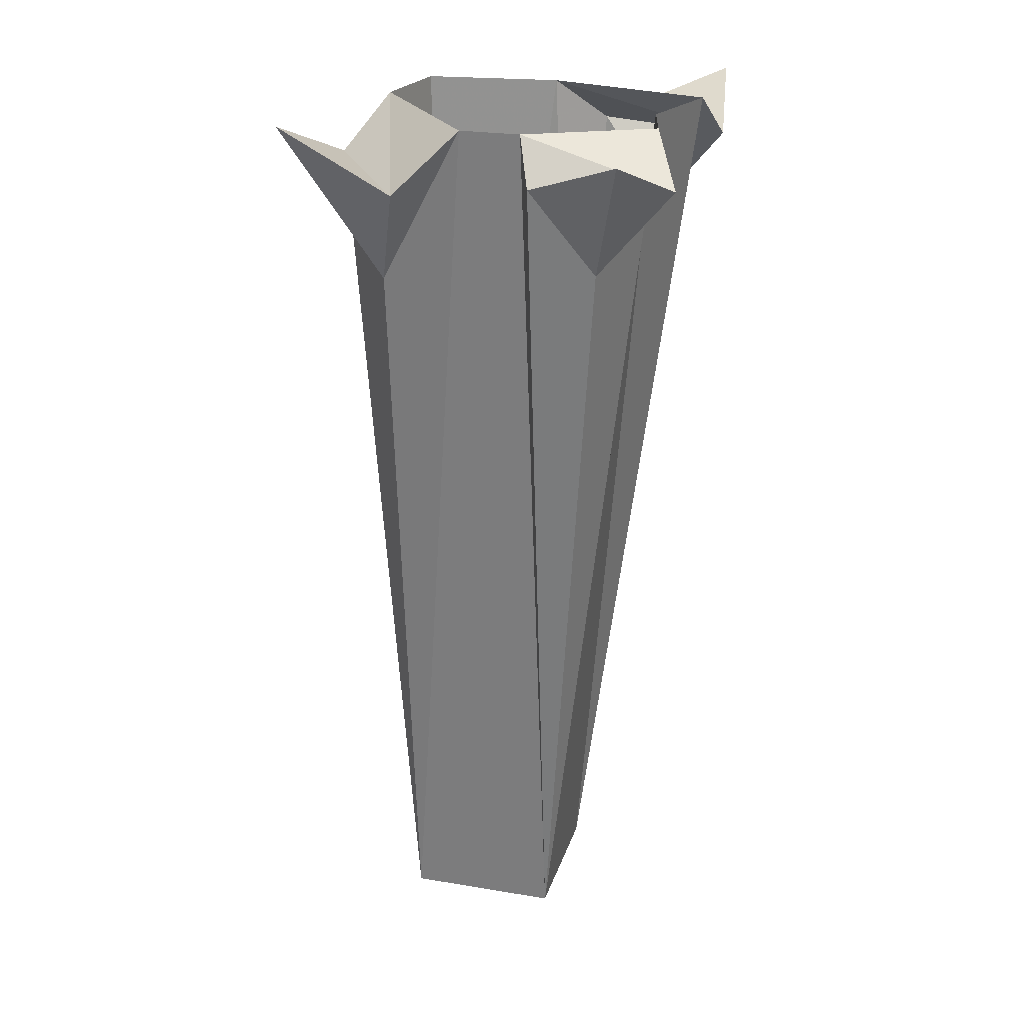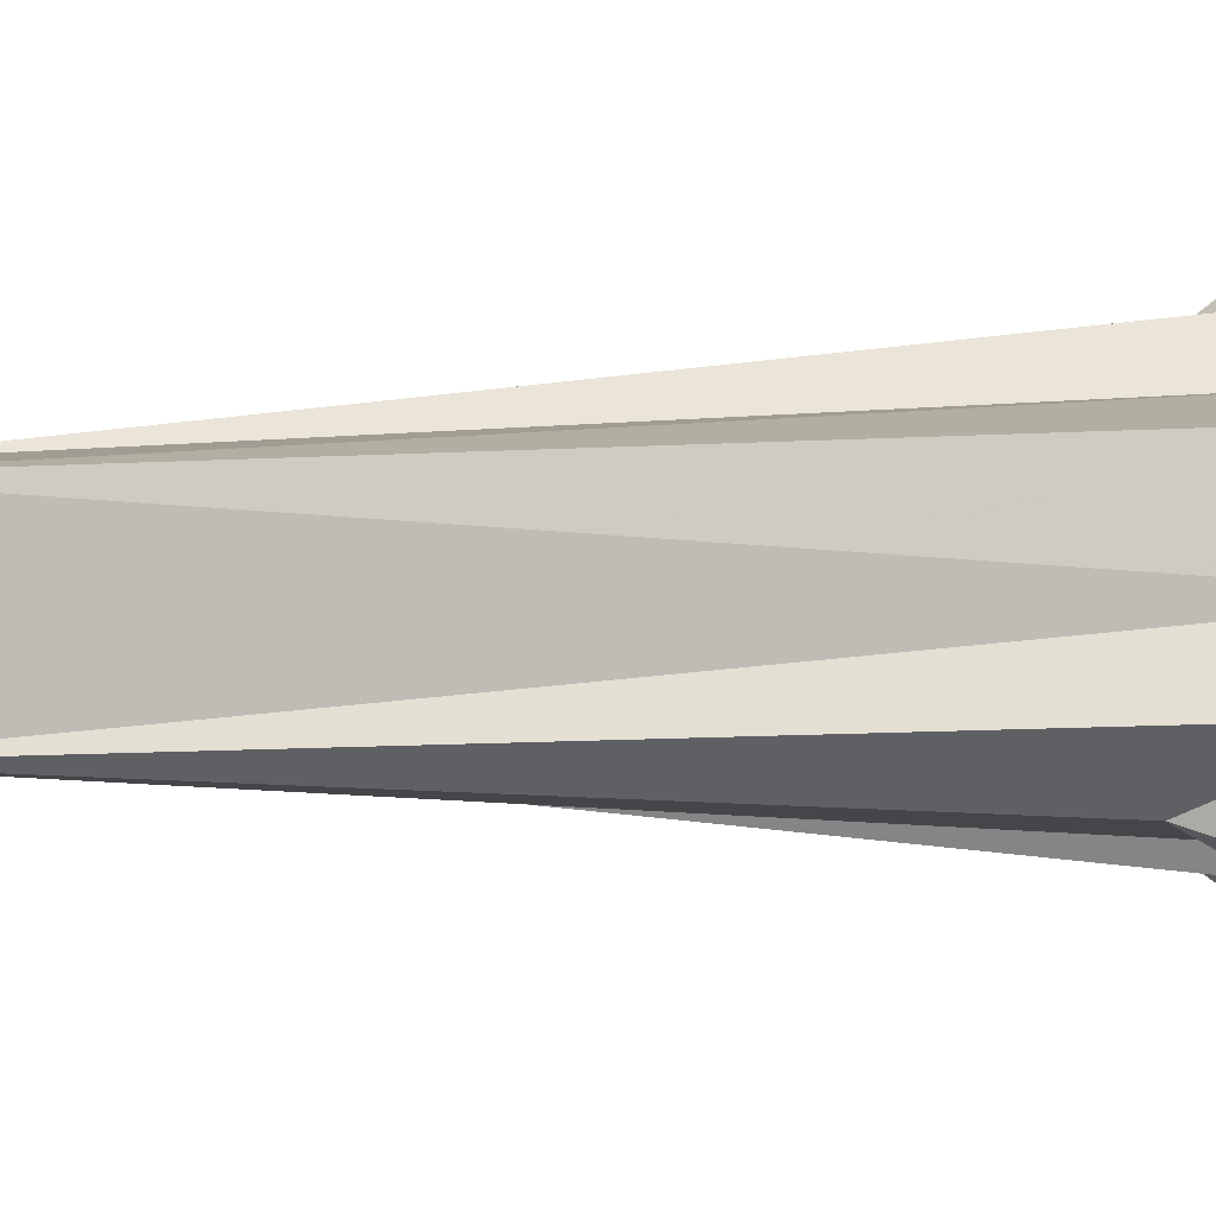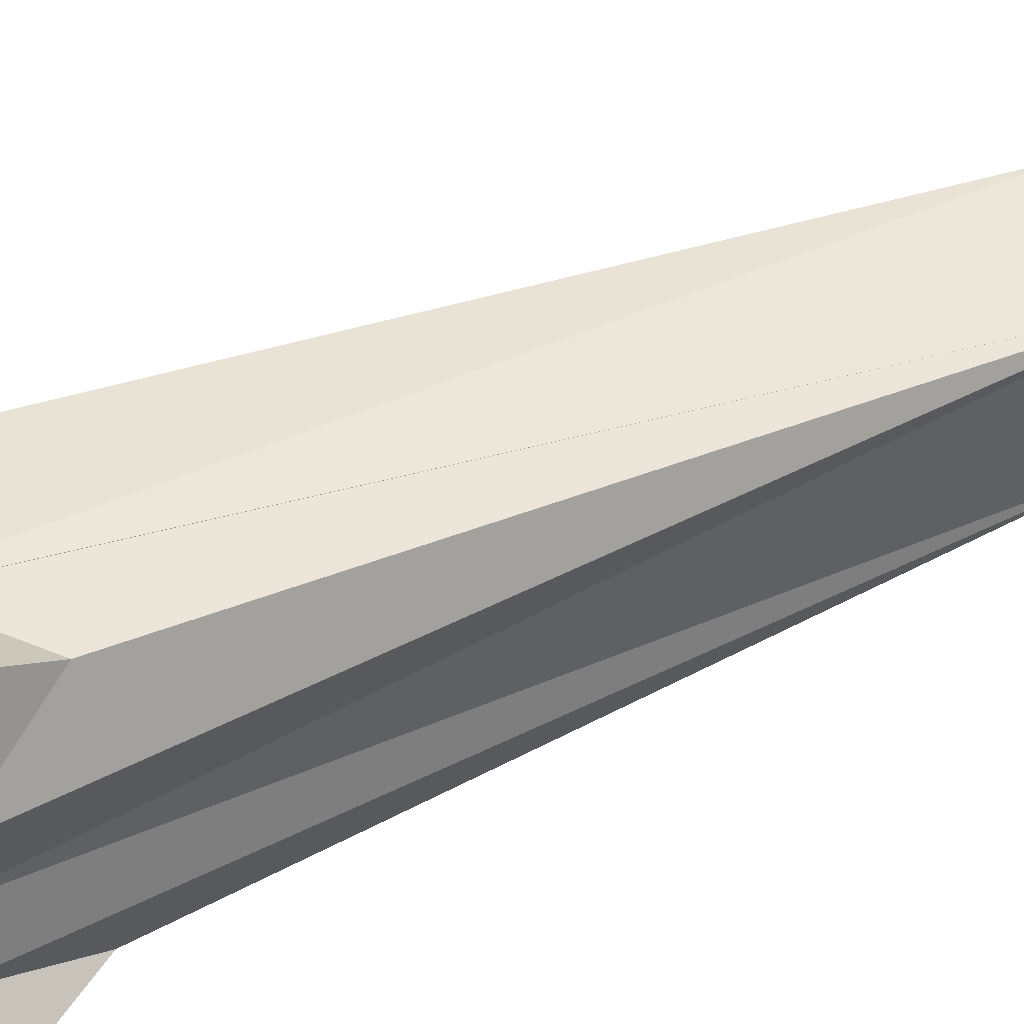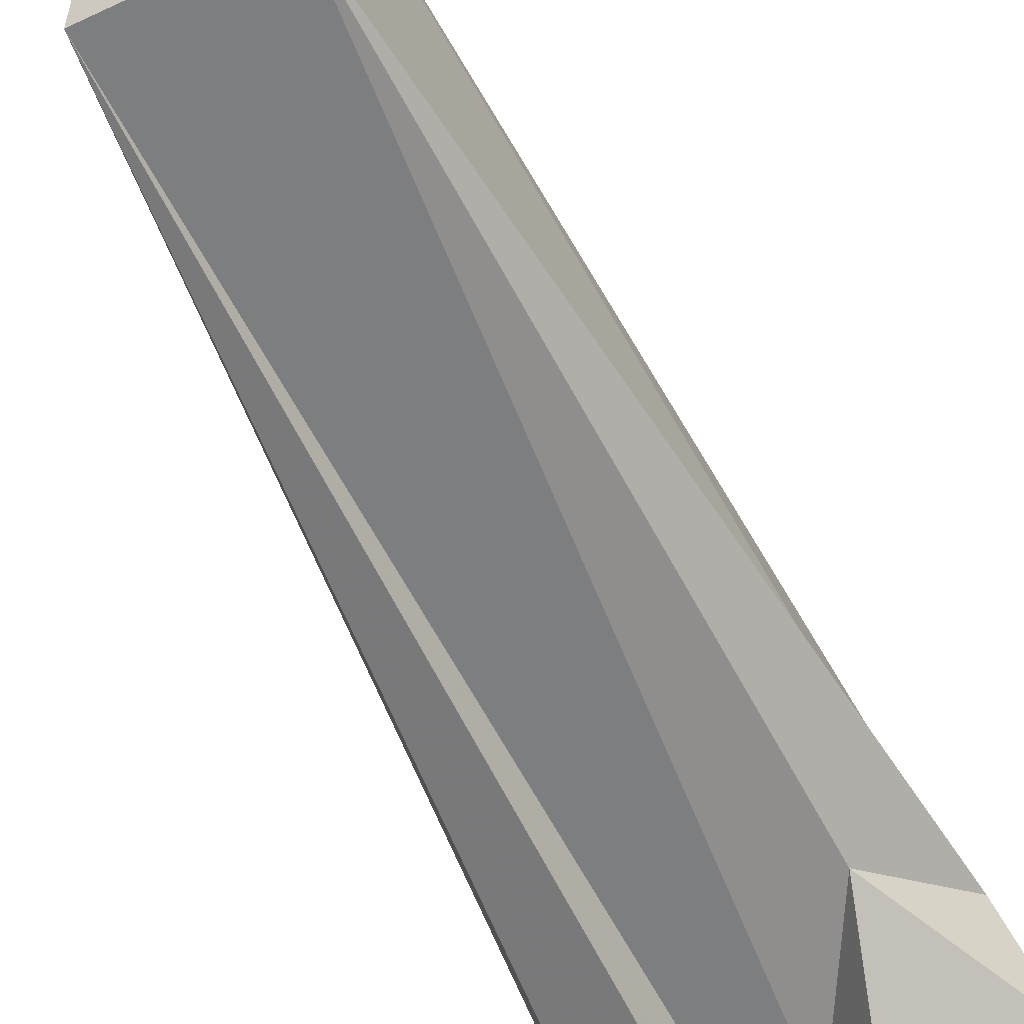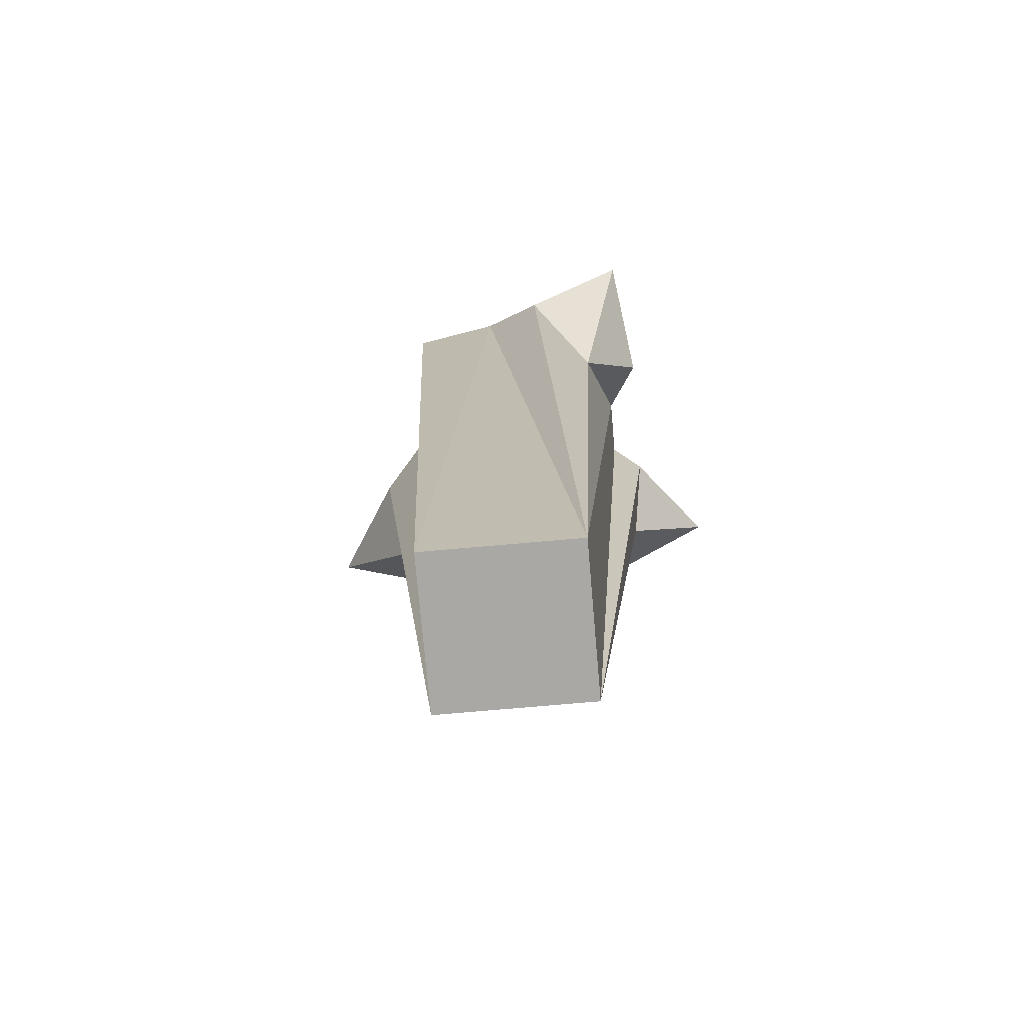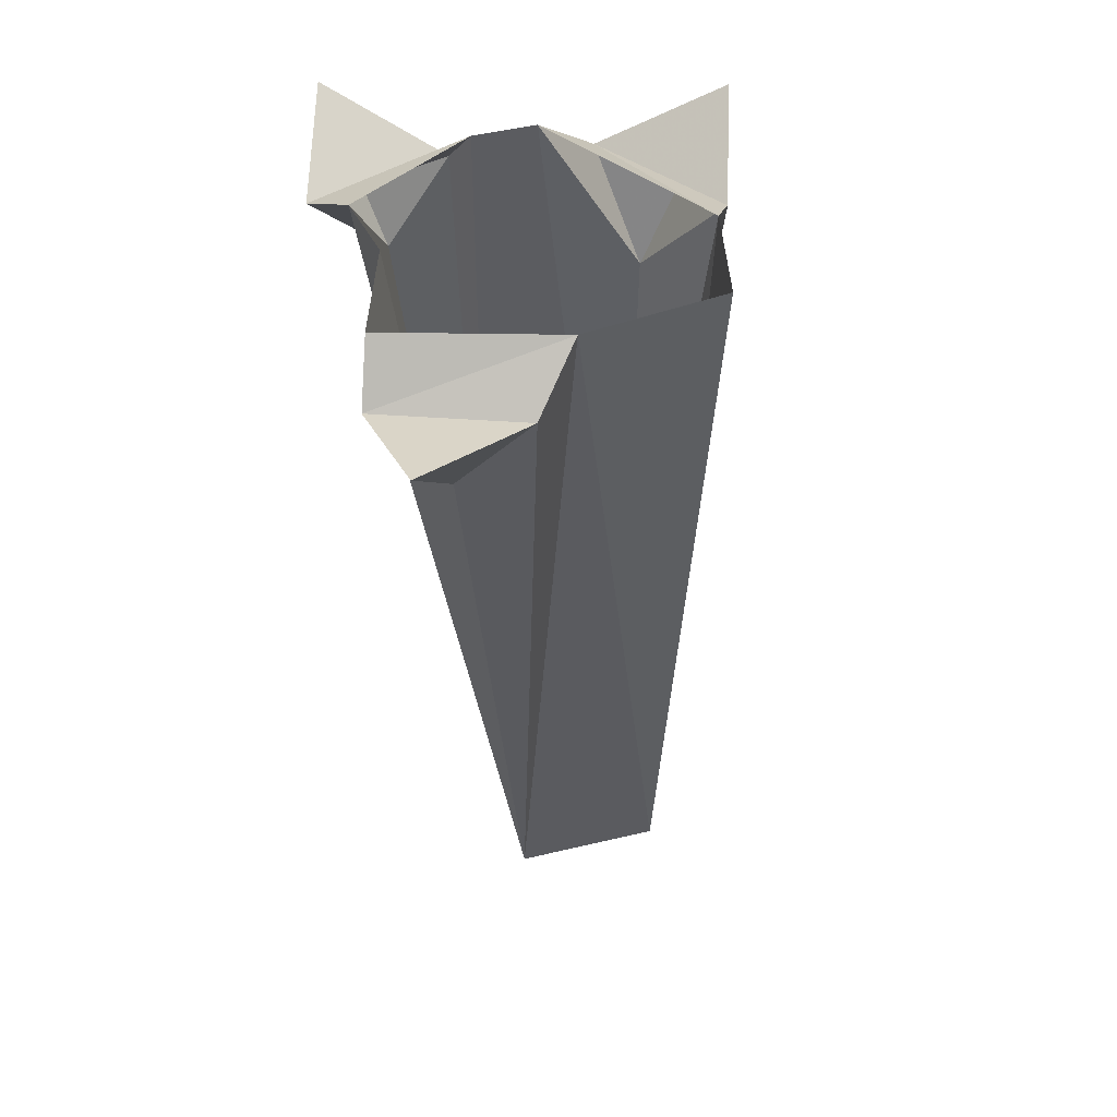
<metadata>
{"format":"obj","ext":"obj","renderer":"f3d","projection":"perspective","resolution":1024,"background":"white","views":[{"elev":24.0,"azim":-164.4,"up":"+Y"},{"elev":4.7,"azim":89.1,"up":"+Z"},{"elev":48.0,"azim":-112.6,"up":"+Z"},{"elev":-56.1,"azim":26.2,"up":"+Z"},{"elev":-75.2,"azim":95.0,"up":"+Y"},{"elev":52.2,"azim":-14.3,"up":"+Y"}]}
</metadata>
<code>
o object/1133
v 0 0 32
v -12 -240 20
v 28 -240 20
v 36 0 28
v 40 0 4
v 28 -240 -20
v 48 -13 -12
v 24 -16 -44
v 8 0 -36
v 32 -43 -28
v -8 0 -36
v -12 -240 -20
v -12 -12 -44
v -48 -12 -36
v -40 0 -20
v -29 -34 -40
v -36 0 -4
v -44 0 20
v -30 -34 38
v -48 -12 32
v -12 -12 44
v -43 0 63
v 56 -1 -40
v -39 0 -64
v -20 -240 32
v -20 -240 -32
v 40 -240 32
v 0 0 32
f 1 2 3
f 1 3 4
f 4 3 5
f 5 3 6
f 5 6 7
f 5 7 8
f 5 8 9
f 9 8 10
f 9 10 6
f 9 6 11
f 11 6 12
f 11 12 13
f 11 13 14
f 11 14 15
f 15 14 16
f 15 16 12
f 15 12 17
f 17 12 2
f 17 2 18
f 18 2 19
f 18 19 20
f 18 20 1
f 1 20 21
f 1 21 2
f 2 21 19
f 19 21 22
f 19 22 20
f 20 22 21
f 10 8 23
f 10 23 7
f 10 7 6
f 8 7 23
f 16 14 24
f 16 24 13
f 16 13 12
f 14 13 24
f 2 12 6
f 2 6 3

</code>
